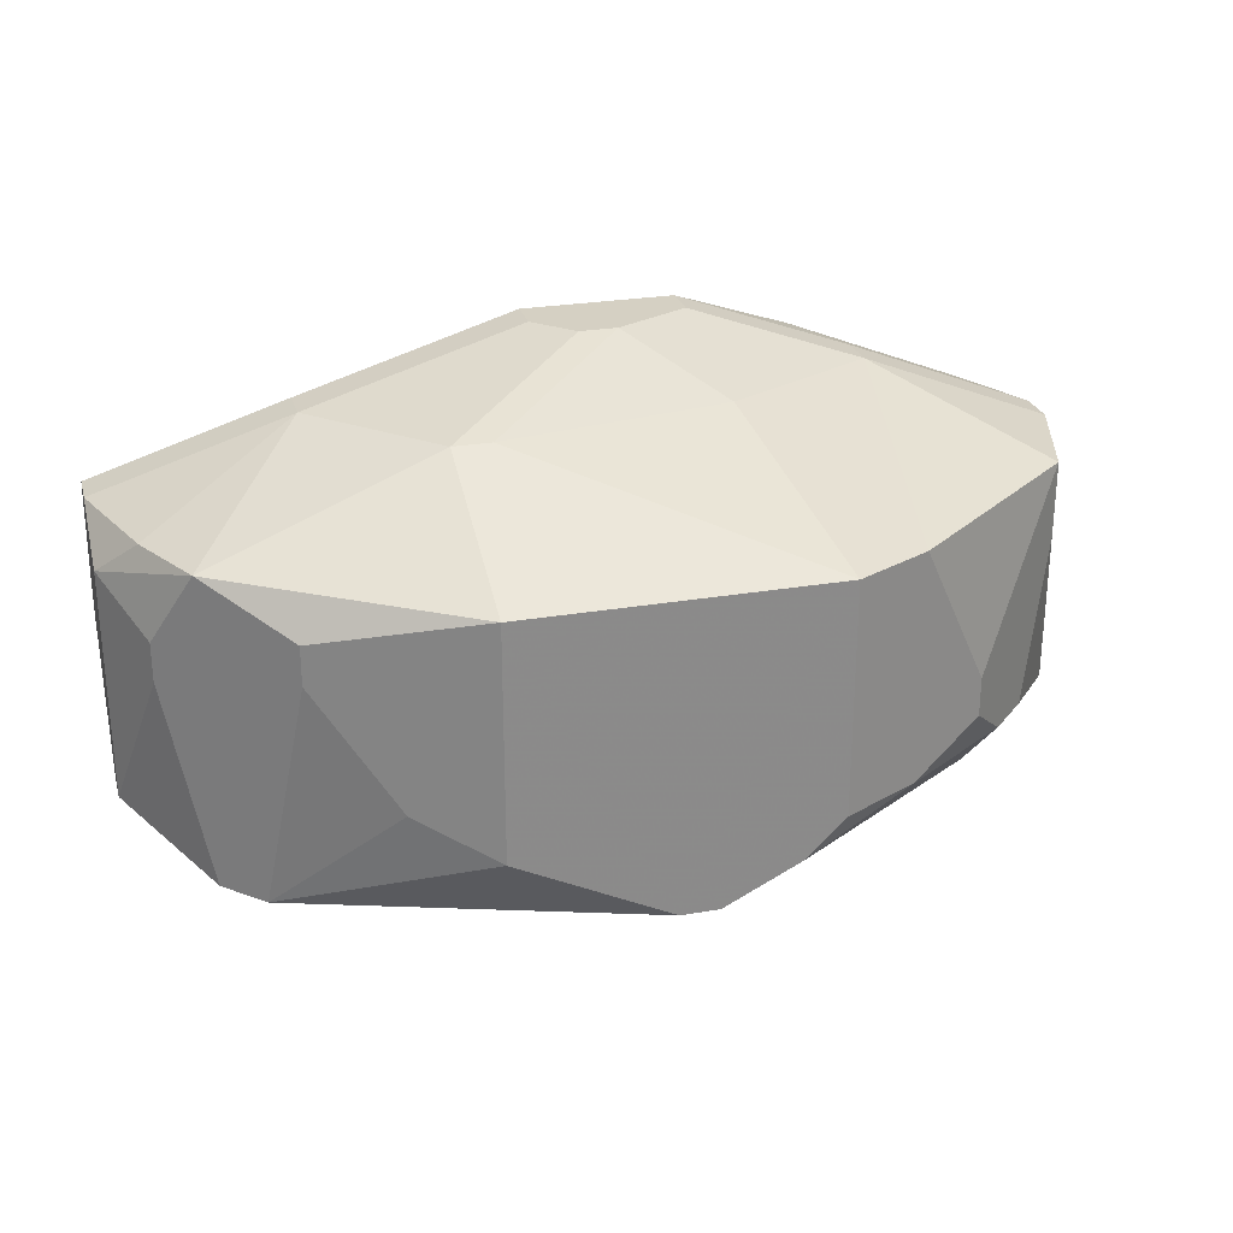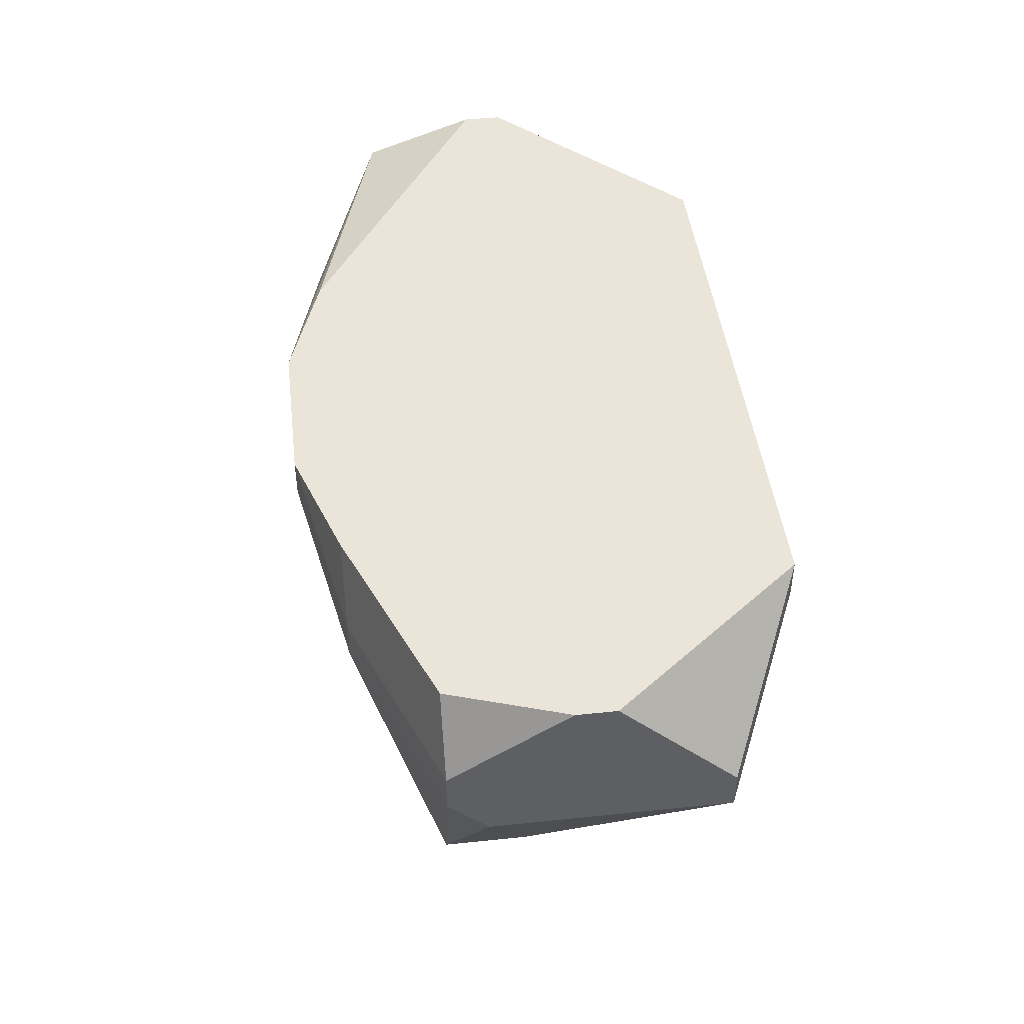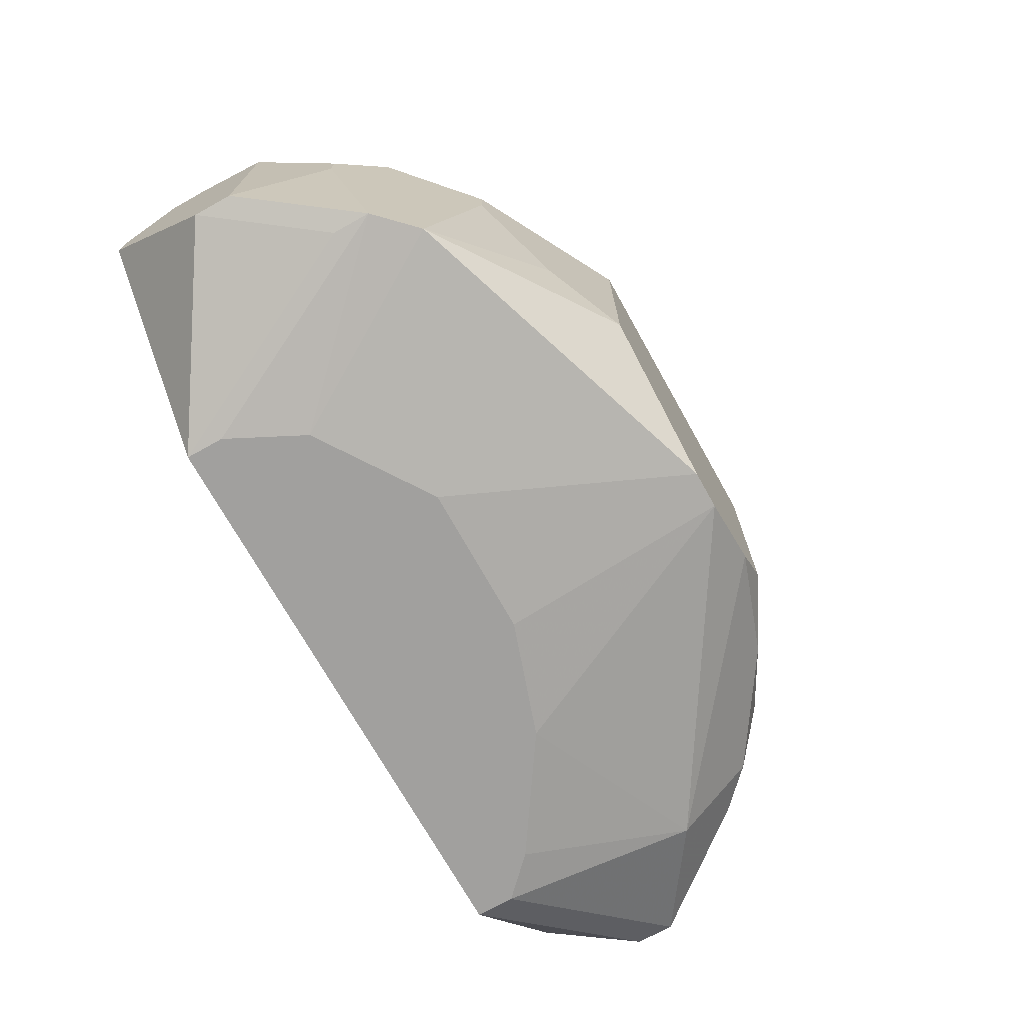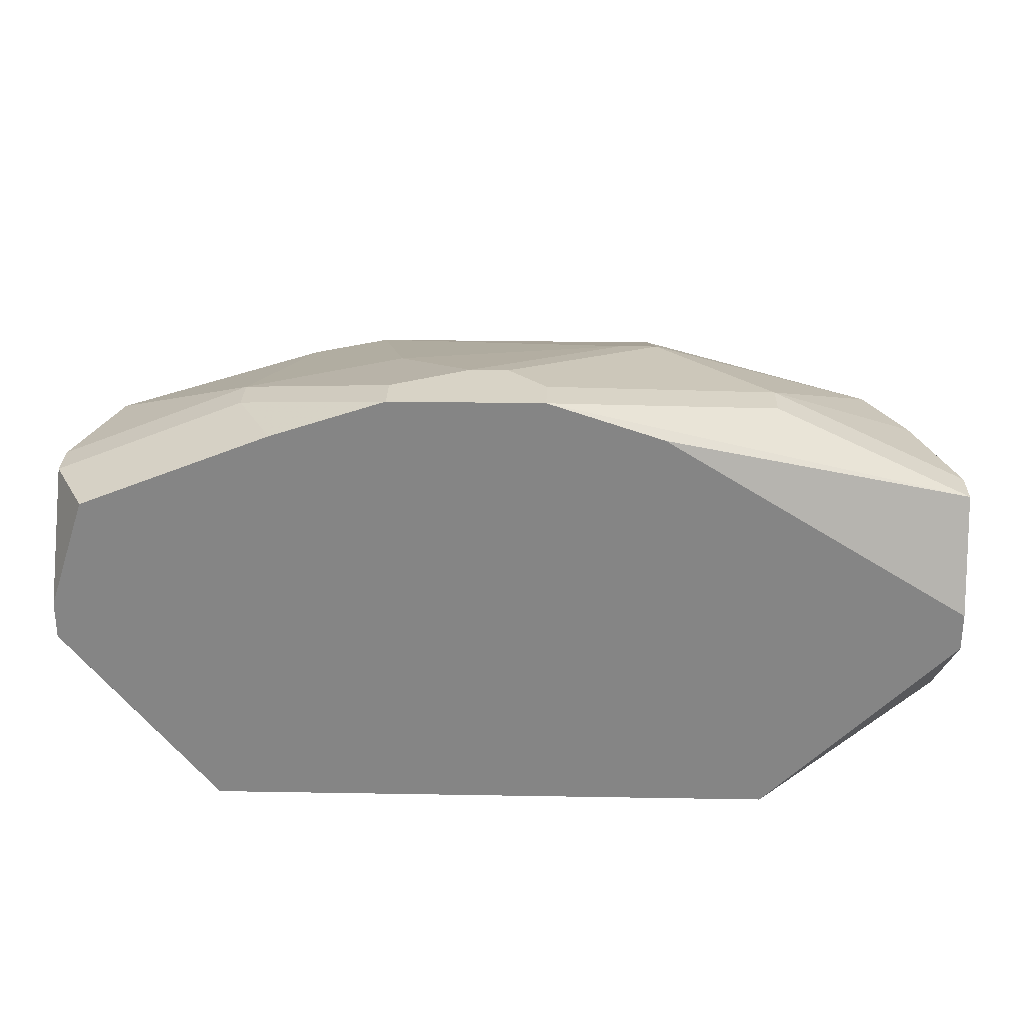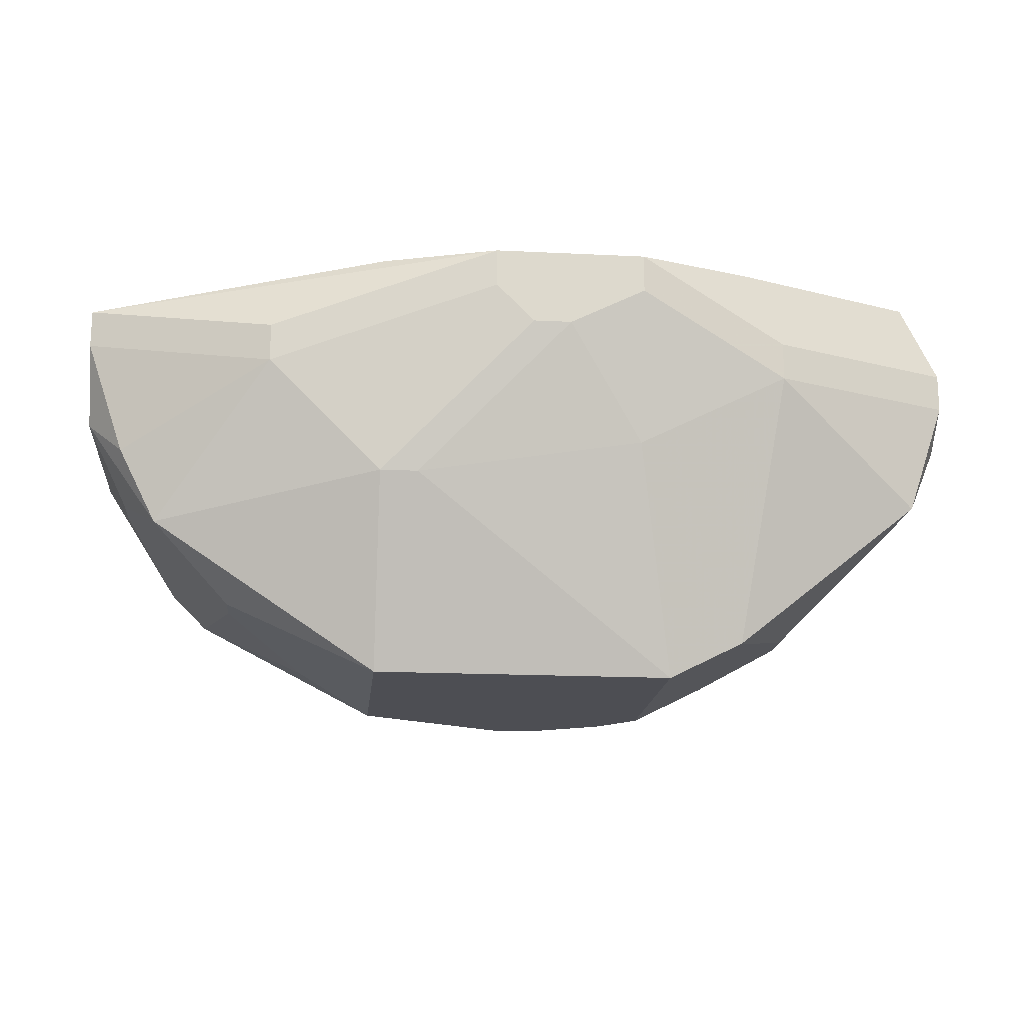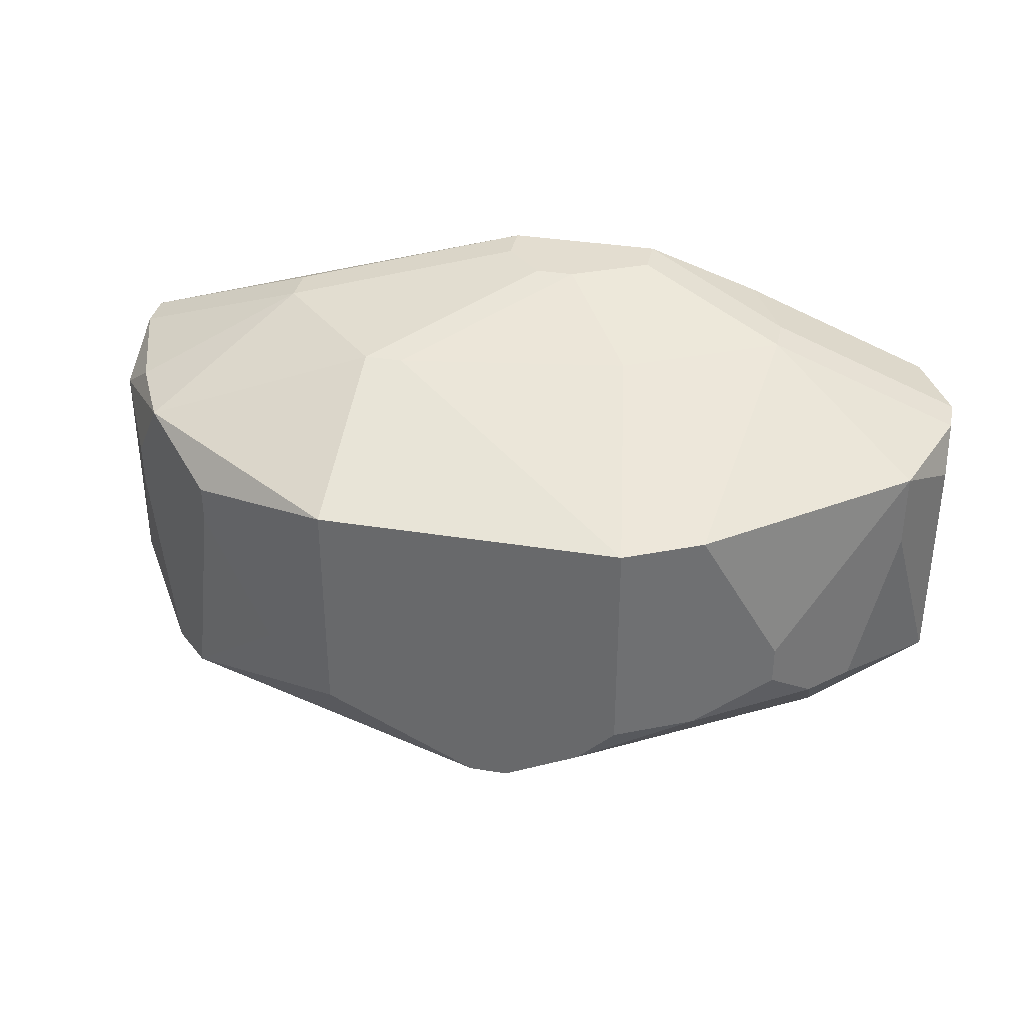
<metadata>
{"format":"obj","ext":"obj","renderer":"f3d","projection":"perspective","resolution":1024,"background":"white","views":[{"elev":26.3,"azim":164.8,"up":"+Y"},{"elev":45.4,"azim":-96.9,"up":"+Z"},{"elev":-71.8,"azim":119.2,"up":"+Y"},{"elev":28.0,"azim":1.5,"up":"+Y"},{"elev":-17.3,"azim":174.3,"up":"+Z"},{"elev":35.5,"azim":-168.0,"up":"+Y"}]}
</metadata>
<code>
v -0.02806 -0.01632 -0.2208
v 0.06575 0.01104 -0.2091
v 0.06575 0.01104 -0.213
v 0.06575 0.007134 -0.2208
v -0.02806 -0.01632 -0.2169
v 0.06575 -0.0006839 -0.2052
v 0.06575 -0.004593 -0.2052
v 0.06575 -0.01632 -0.2169
v 0.06575 -0.01632 -0.2208
v 0.06184 0.01104 -0.2248
v 0.06184 0.003225 -0.2287
v 0.06184 -0.0006839 -0.2287
v 0.05793 0.01104 -0.2326
v 0.05793 -0.02023 -0.2287
v 0.05793 -0.02023 -0.2326
v 0.05402 -0.02023 -0.2365
v 0.05011 0.007134 -0.2404
v 0.05011 0.003225 -0.2404
v 0.0462 0.01886 -0.213
v 0.0462 0.01886 -0.2169
v 0.0462 -0.02414 -0.2052
v 0.0462 -0.02414 -0.2091
v 0.04229 -0.008501 -0.2443
v 0.04229 -0.02414 -0.2169
v 0.03448 0.01886 -0.2052
v 0.03057 0.01886 -0.2287
v 0.03448 0.01886 -0.2287
v 0.03448 0.01104 -0.2482
v -0.02806 -0.004593 -0.2052
v 0.03448 -0.01241 -0.2482
v 0.03057 -0.02414 -0.2248
v -0.02806 -0.0006839 -0.2052
v 0.02275 0.02277 -0.2052
v 0.02275 0.02277 -0.2091
v 0.01493 0.02277 -0.213
v -0.02806 0.007134 -0.2208
v 0.01884 0.02277 -0.213
v 0.01884 -0.02023 -0.2482
v 0.01493 -0.02023 -0.2482
v 0.01493 -0.02414 -0.2248
v 0.007116 0.02277 -0.2052
v 0.007116 0.02277 -0.2091
v 0.007116 0.01886 -0.2248
v -0.02806 0.01104 -0.2169
v 0.007116 -0.01632 -0.2482
v 0.003207 0.01104 -0.2482
v 0.003207 -0.01241 -0.2482
v -0.02806 0.01104 -0.213
v 0.003207 -0.02414 -0.2208
v -0.00461 0.01886 -0.2052
v -0.00461 0.01104 -0.2443
v -0.00461 -0.01241 -0.2443
v -0.008519 0.01886 -0.213
v -0.008519 0.01886 -0.2169
v -0.008519 -0.02414 -0.213
v -0.01243 -0.004593 -0.2404
v -0.01243 -0.008501 -0.2404
v -0.01243 -0.02414 -0.2052
v -0.01243 -0.02414 -0.2091
v -0.01634 -0.01241 -0.2365
v -0.01634 -0.02023 -0.2287
v -0.02025 -0.01241 -0.2326
v -0.02415 0.01104 -0.2052
v -0.02415 0.01104 -0.2287
v -0.02415 0.003225 -0.2287
f 64 44 54
f 45 39 61
f 36 44 64
f 48 32 63
f 29 5 58
f 1 5 29
f 1 29 32
f 1 32 48
f 1 48 44
f 1 44 36
f 1 36 64
f 1 64 65
f 1 65 62
f 1 62 61
f 51 64 54
f 52 45 61
f 52 51 46
f 52 46 47
f 52 47 45
f 43 46 51
f 43 51 54
f 53 54 44
f 53 44 48
f 53 48 63
f 59 58 5
f 59 5 1
f 59 1 61
f 59 61 55
f 49 55 61
f 49 61 39
f 49 39 40
f 56 51 52
f 56 52 57
f 56 57 62
f 56 62 65
f 56 65 64
f 56 64 51
f 60 52 61
f 60 61 62
f 60 62 57
f 60 57 52
f 50 53 63
f 50 41 53
f 38 31 40
f 38 40 39
f 38 39 45
f 38 45 47
f 38 47 46
f 38 46 28
f 38 28 30
f 16 15 24
f 16 24 31
f 16 31 38
f 16 38 30
f 16 18 15
f 21 8 7
f 42 35 43
f 42 43 54
f 42 54 53
f 42 53 41
f 42 41 33
f 42 33 34
f 42 34 37
f 42 37 35
f 12 9 15
f 17 12 15
f 17 15 18
f 17 28 13
f 23 16 30
f 23 30 28
f 23 28 17
f 23 17 18
f 23 18 16
f 22 21 58
f 22 58 59
f 22 59 55
f 22 55 49
f 22 49 40
f 22 40 31
f 22 31 24
f 22 24 15
f 14 21 22
f 14 22 15
f 14 15 9
f 14 9 8
f 14 8 21
f 11 4 9
f 11 9 12
f 11 12 17
f 11 17 13
f 11 13 4
f 3 2 6
f 3 6 7
f 3 7 8
f 3 8 9
f 3 9 4
f 27 20 13
f 27 13 28
f 27 37 34
f 27 34 20
f 19 20 34
f 19 34 33
f 19 33 2
f 19 2 3
f 19 3 20
f 25 6 2
f 25 2 33
f 25 33 41
f 25 41 50
f 25 50 63
f 25 63 32
f 25 32 29
f 25 29 58
f 25 58 21
f 25 21 7
f 25 7 6
f 10 3 4
f 10 4 13
f 10 13 20
f 10 20 3
f 26 27 28
f 26 28 46
f 26 46 43
f 26 43 35
f 26 35 37
f 26 37 27

</code>
